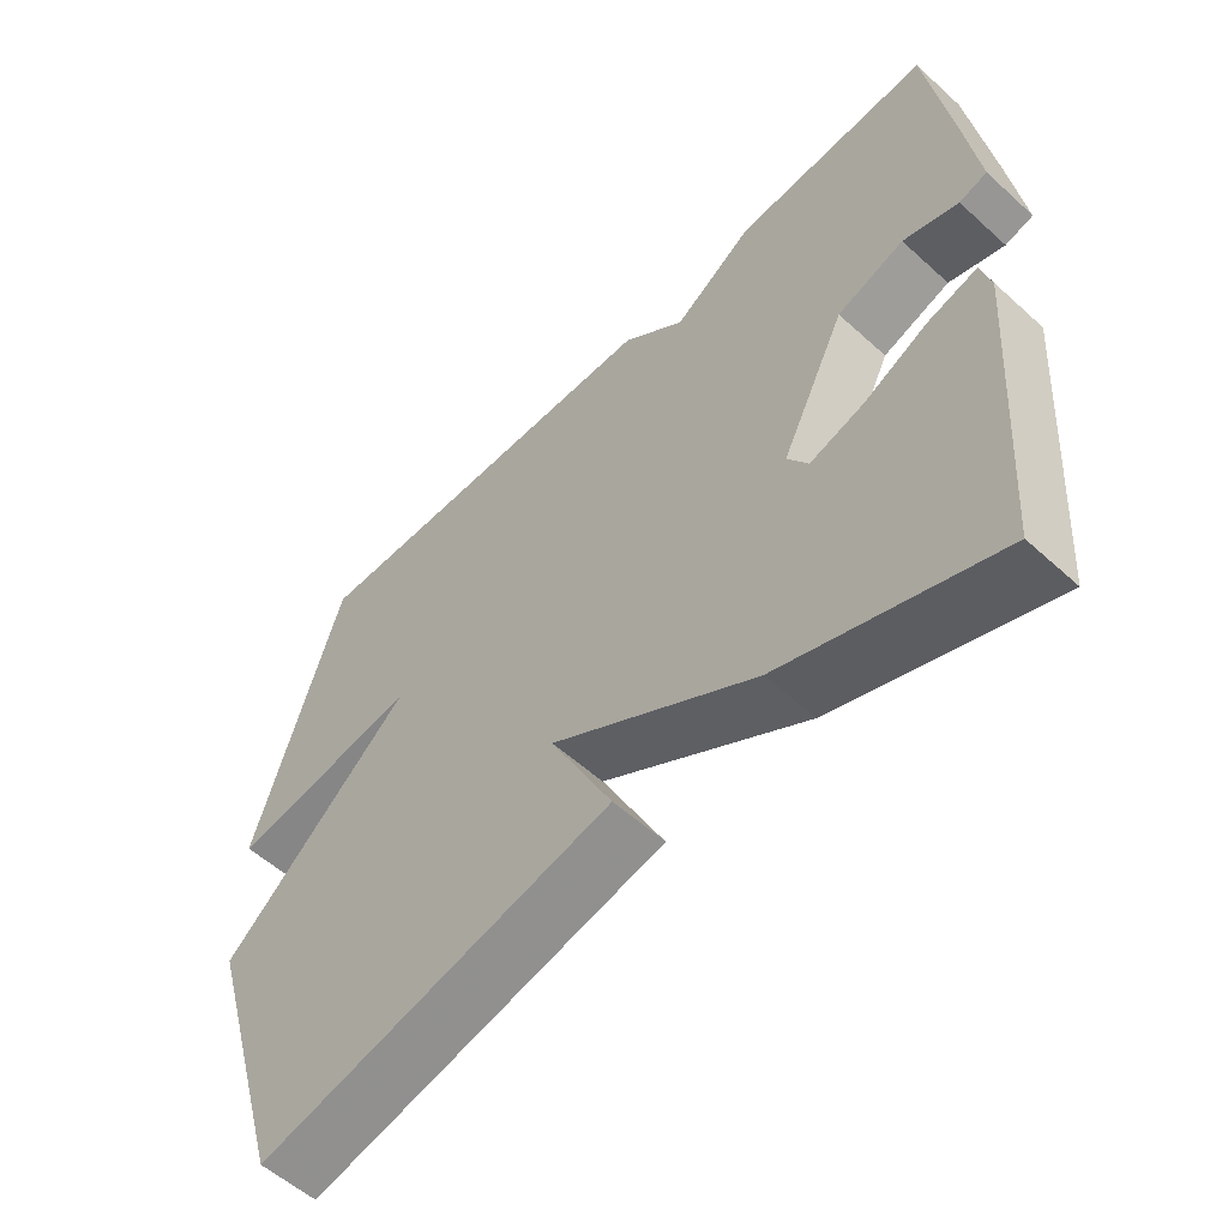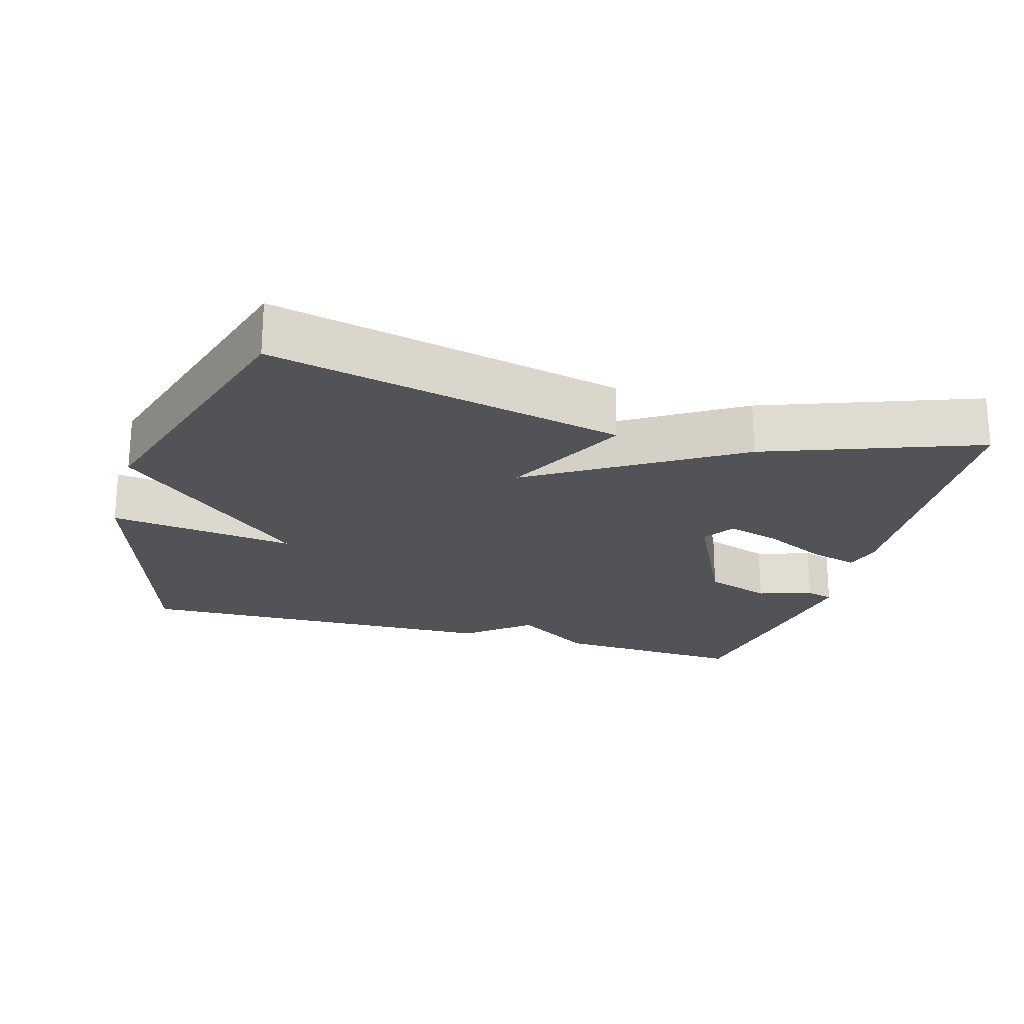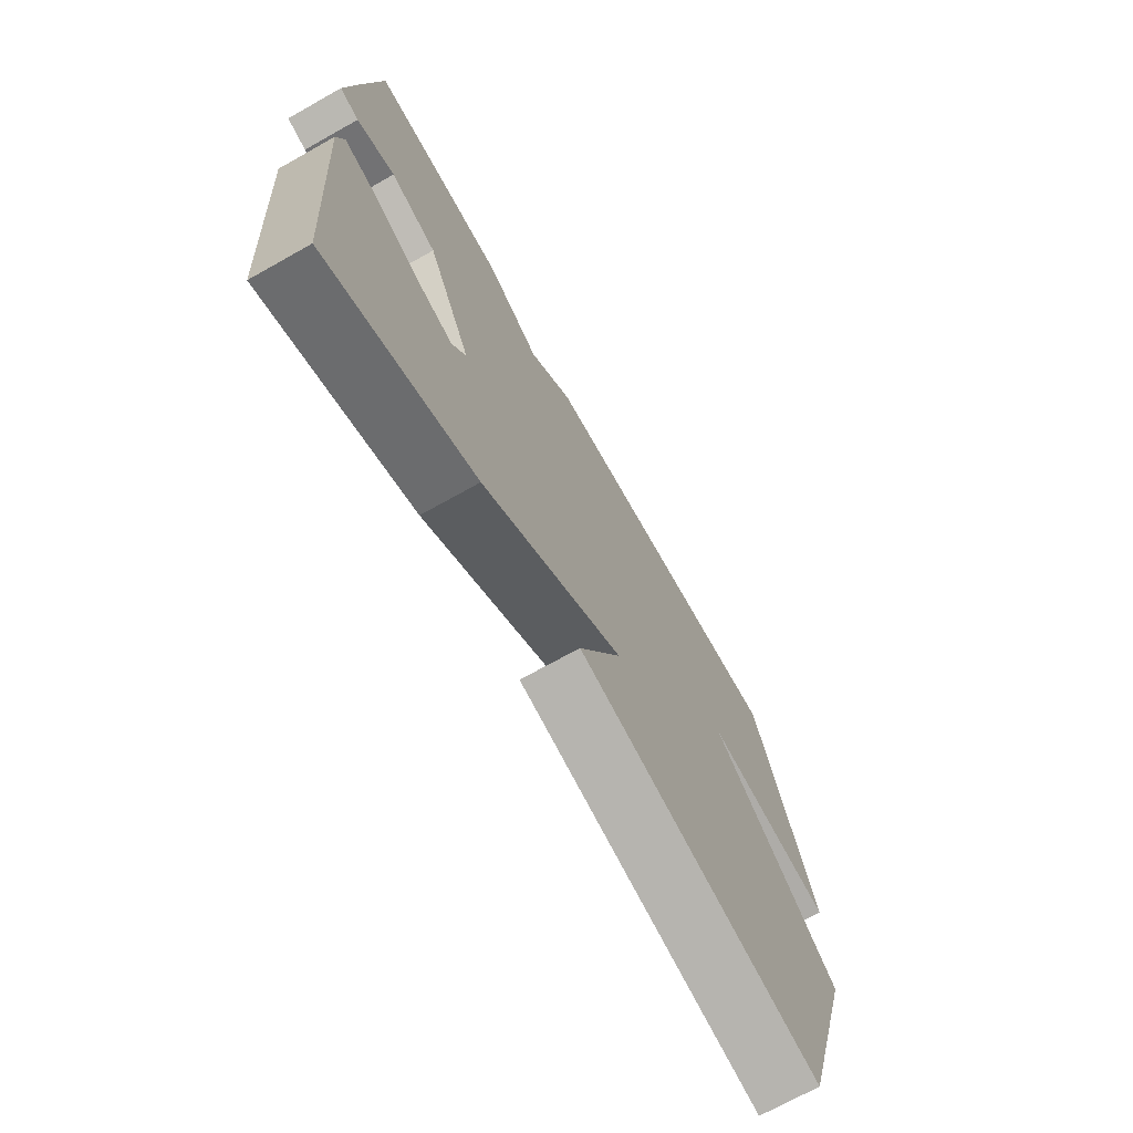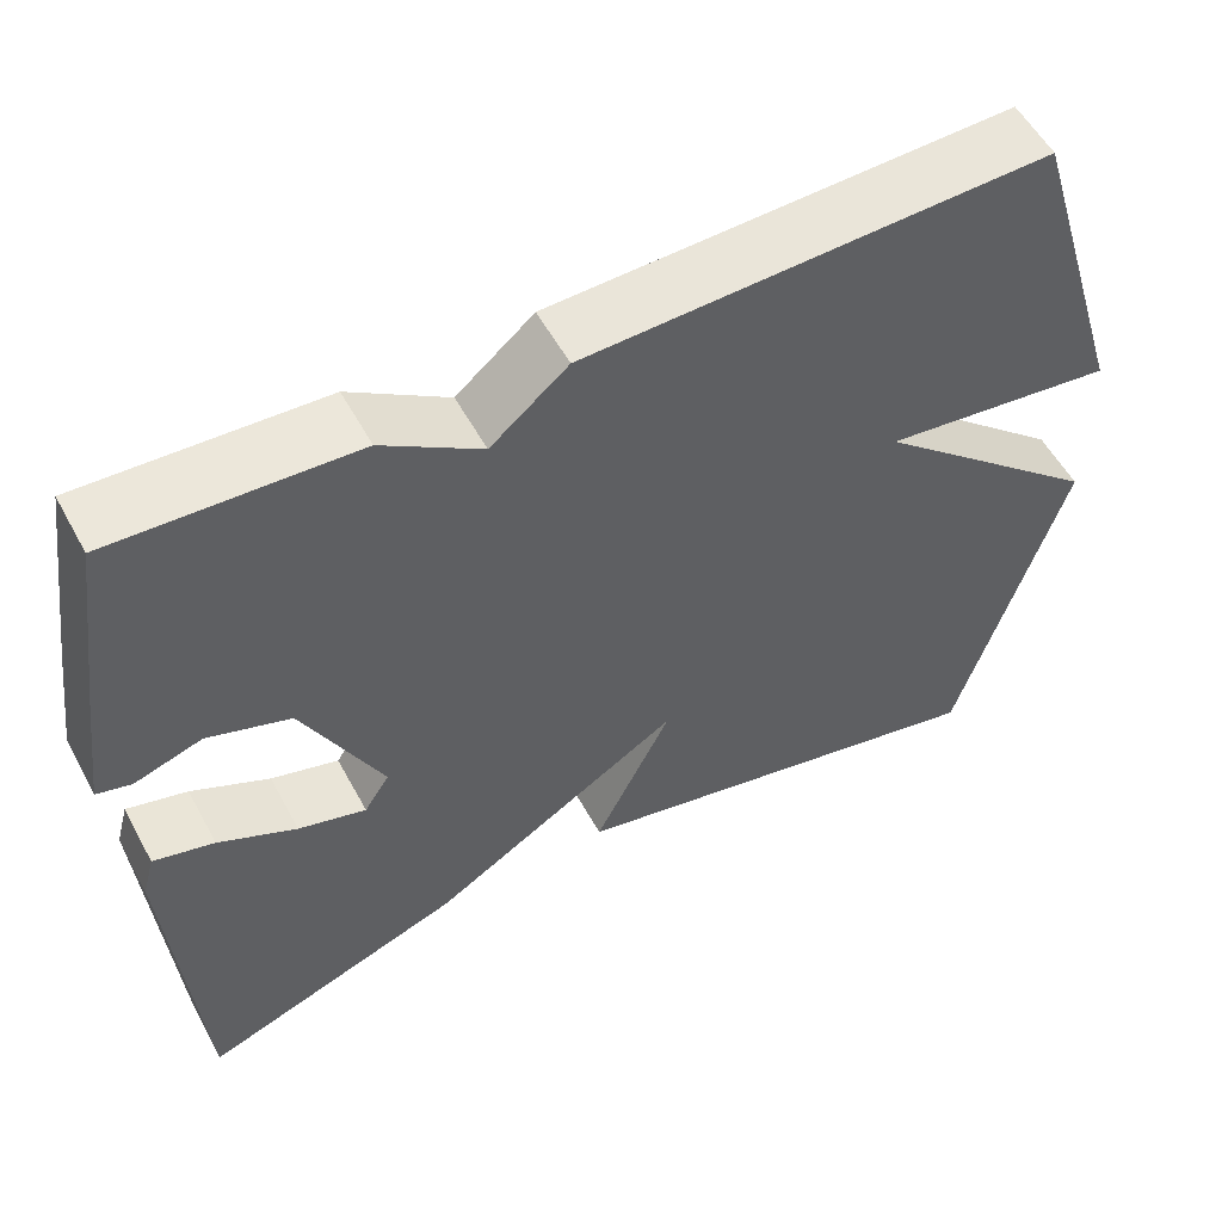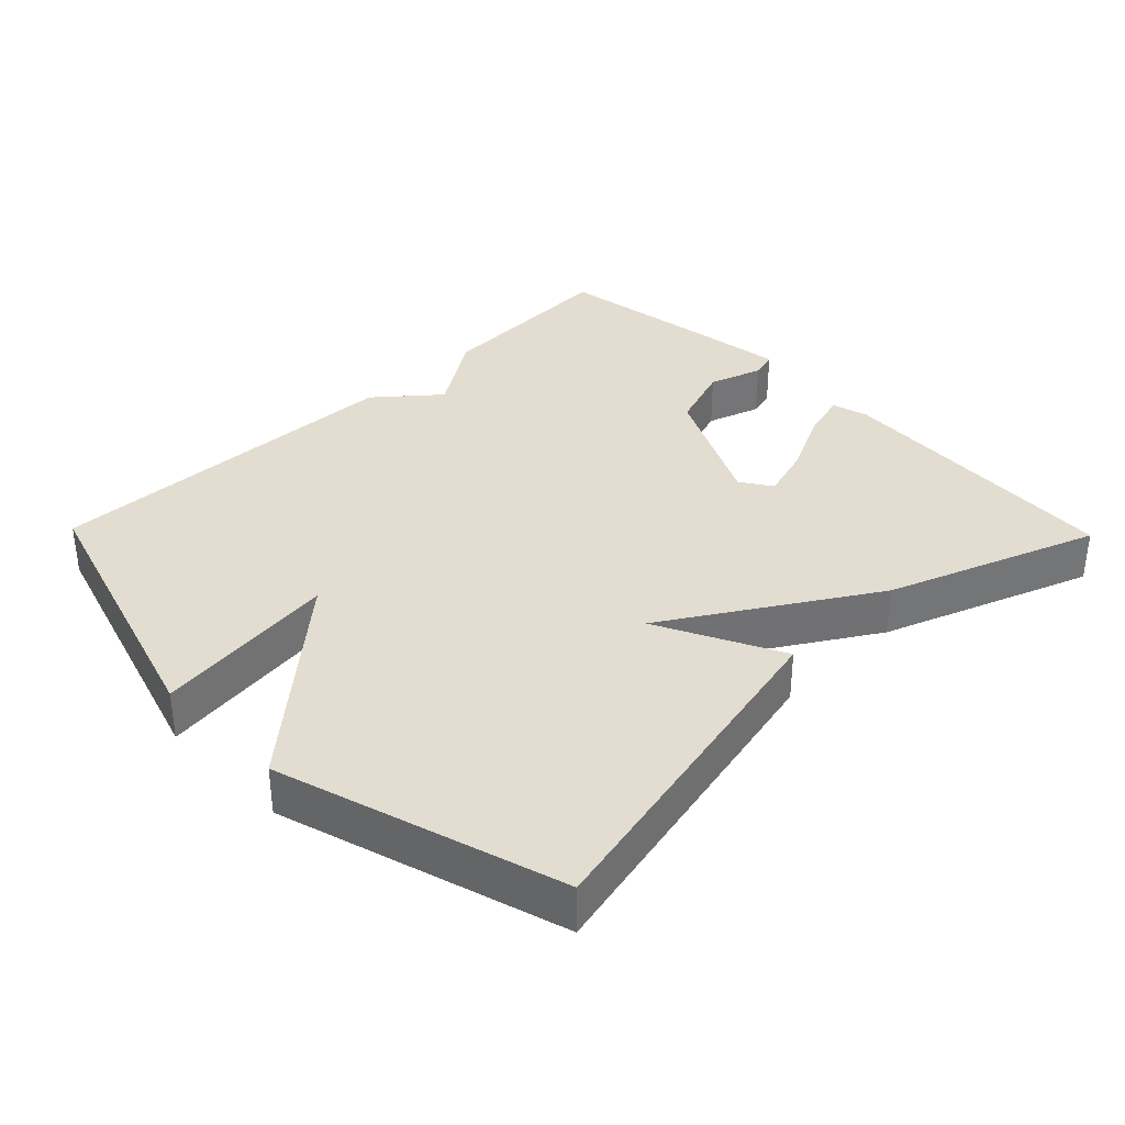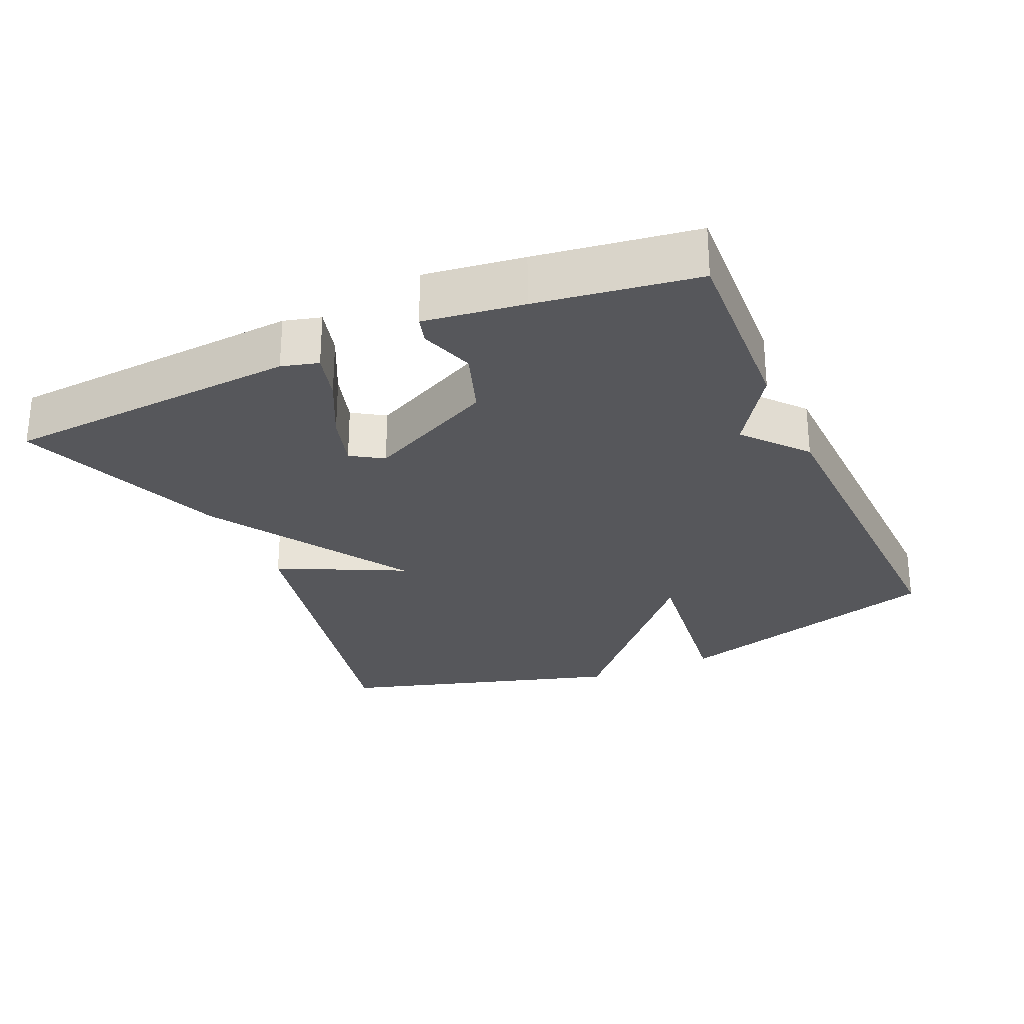
<metadata>
{"format":"obj","ext":"obj","renderer":"f3d","projection":"perspective","resolution":1024,"background":"white","views":[{"elev":-56.1,"azim":-133.5,"up":"+Z"},{"elev":-21.9,"azim":163.9,"up":"+Y"},{"elev":-71.0,"azim":-60.7,"up":"+Z"},{"elev":55.4,"azim":-28.3,"up":"+Z"},{"elev":35.1,"azim":135.7,"up":"+Y"},{"elev":-27.1,"azim":-65.9,"up":"+Y"}]}
</metadata>
<code>
v 0.5 0.07 -0.5
v 0 0.07 -0.389
v 0.088 0.07 -0.211
v -0.2 0.07 -0.389
v -0.5 0.07 -0.5
v -0.53 0.07 -0.078
v -0.516 0.07 -0.026
v -0.447 0.07 -0.045
v -0.358 0.07 -0.089
v -0.281 0.07 -0.112
v -0.252 0.07 -0.067
v -0.342 0.07 0.116
v -0.436 0.07 0.149
v -0.513 0.07 0.124
v -0.552 0.07 0.135
v -0.533 0.07 0.275
v -0.5 0.07 0.5
v -0.226 0.07 0.485
v -0.114 0.07 0.411
v -0.026 0.07 0.485
v 0.5 0.07 0.5
v 0.621 0.07 0.103
v 0.356 0.07 0.138
v 0.621 0.07 -0.097
v 0.5 0 -0.5
v 0 0 -0.389
v 0.088 0 -0.211
v -0.2 0 -0.389
v -0.5 0 -0.5
v -0.53 0 -0.078
v -0.516 0 -0.026
v -0.447 0 -0.045
v -0.358 0 -0.089
v -0.281 0 -0.112
v -0.252 0 -0.067
v -0.342 0 0.116
v -0.436 0 0.149
v -0.513 0 0.124
v -0.552 0 0.135
v -0.533 0 0.275
v -0.5 0 0.5
v -0.226 0 0.485
v -0.114 0 0.411
v -0.026 0 0.485
v 0.5 0 0.5
v 0.621 0 0.103
v 0.356 0 0.138
v 0.621 0 -0.097
f 1 2 3
f 24 1 3
f 23 24 3
f 21 22 23
f 20 21 23
f 19 20 23
f 19 23 3 4
f 17 18 19
f 16 17 19
f 15 16 19
f 14 15 19
f 13 14 19
f 12 13 19
f 11 12 19
f 11 19 4
f 10 11 4 5
f 9 10 5 6
f 6 7 8 9
f 27 26 25
f 27 25 48
f 27 48 47
f 47 46 45
f 47 45 44
f 47 44 43
f 28 27 47 43
f 43 42 41
f 43 41 40
f 43 40 39
f 43 39 38
f 43 38 37
f 43 37 36
f 43 36 35
f 28 43 35
f 29 28 35 34
f 30 29 34 33
f 33 32 31 30
f 1 25 26 2
f 2 26 27 3
f 3 27 28 4
f 4 28 29 5
f 5 29 30 6
f 6 30 31 7
f 7 31 32 8
f 8 32 33 9
f 9 33 34 10
f 10 34 35 11
f 11 35 36 12
f 12 36 37 13
f 13 37 38 14
f 14 38 39 15
f 15 39 40 16
f 16 40 41 17
f 17 41 42 18
f 18 42 43 19
f 19 43 44 20
f 20 44 45 21
f 21 45 46 22
f 22 46 47 23
f 23 47 48 24
f 24 48 25 1

</code>
